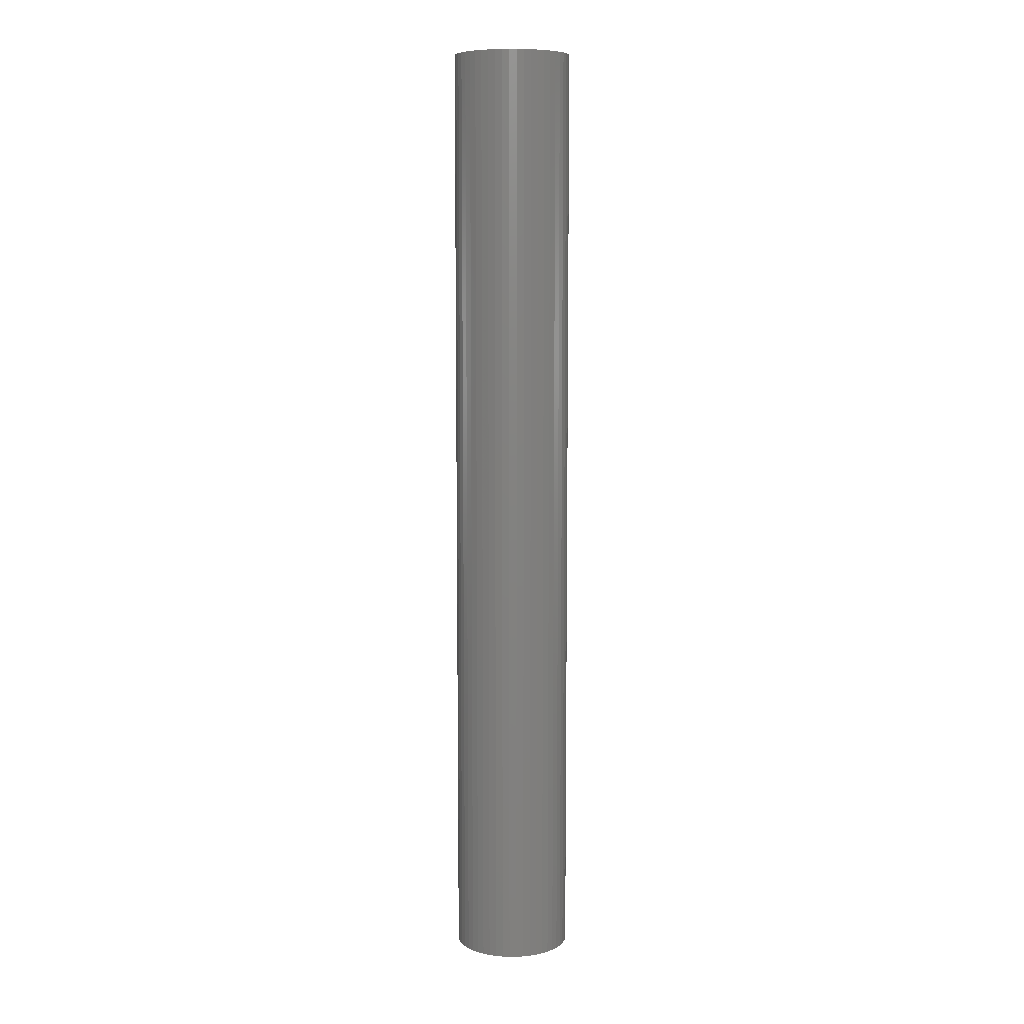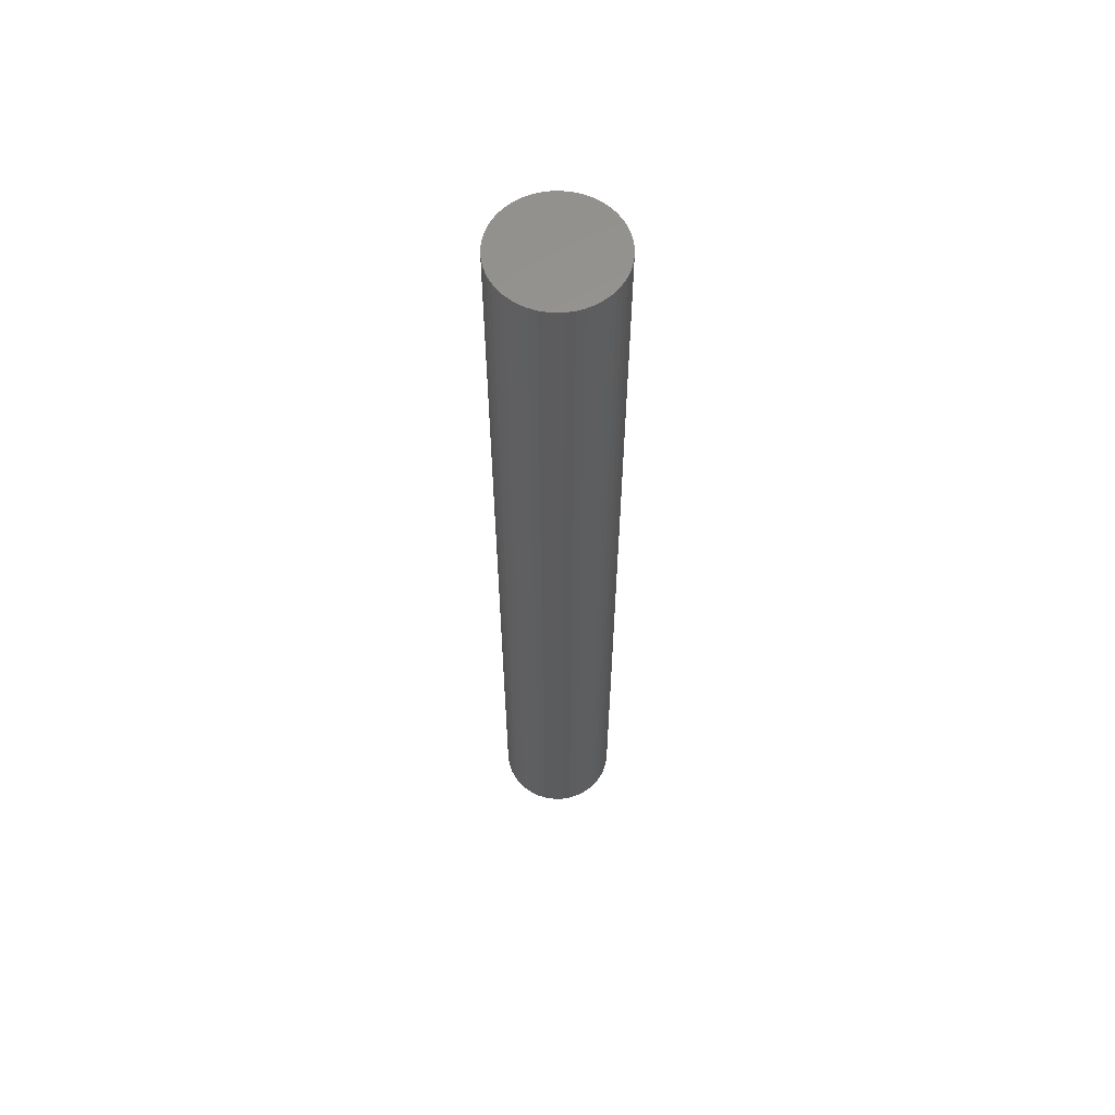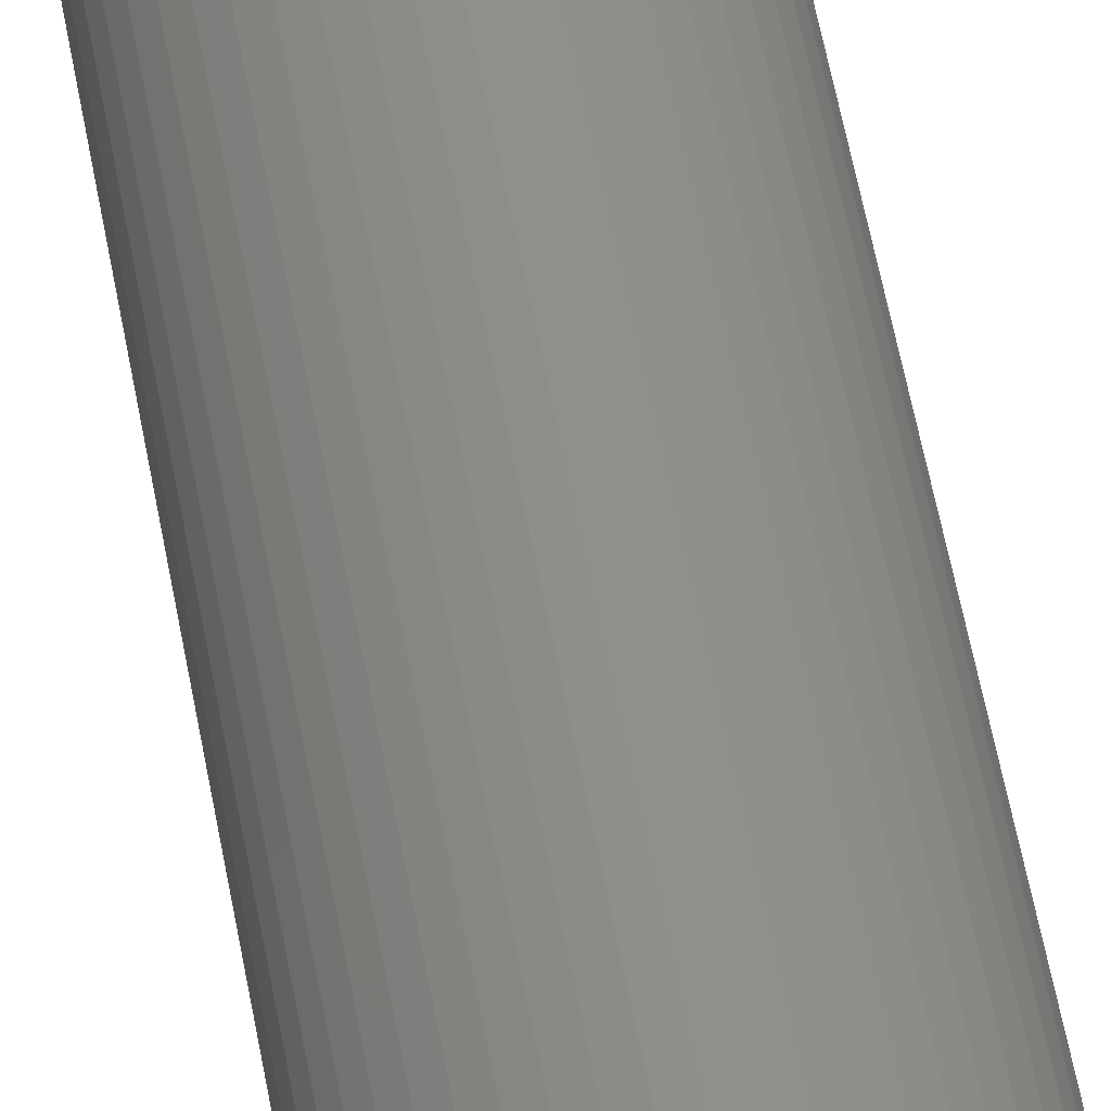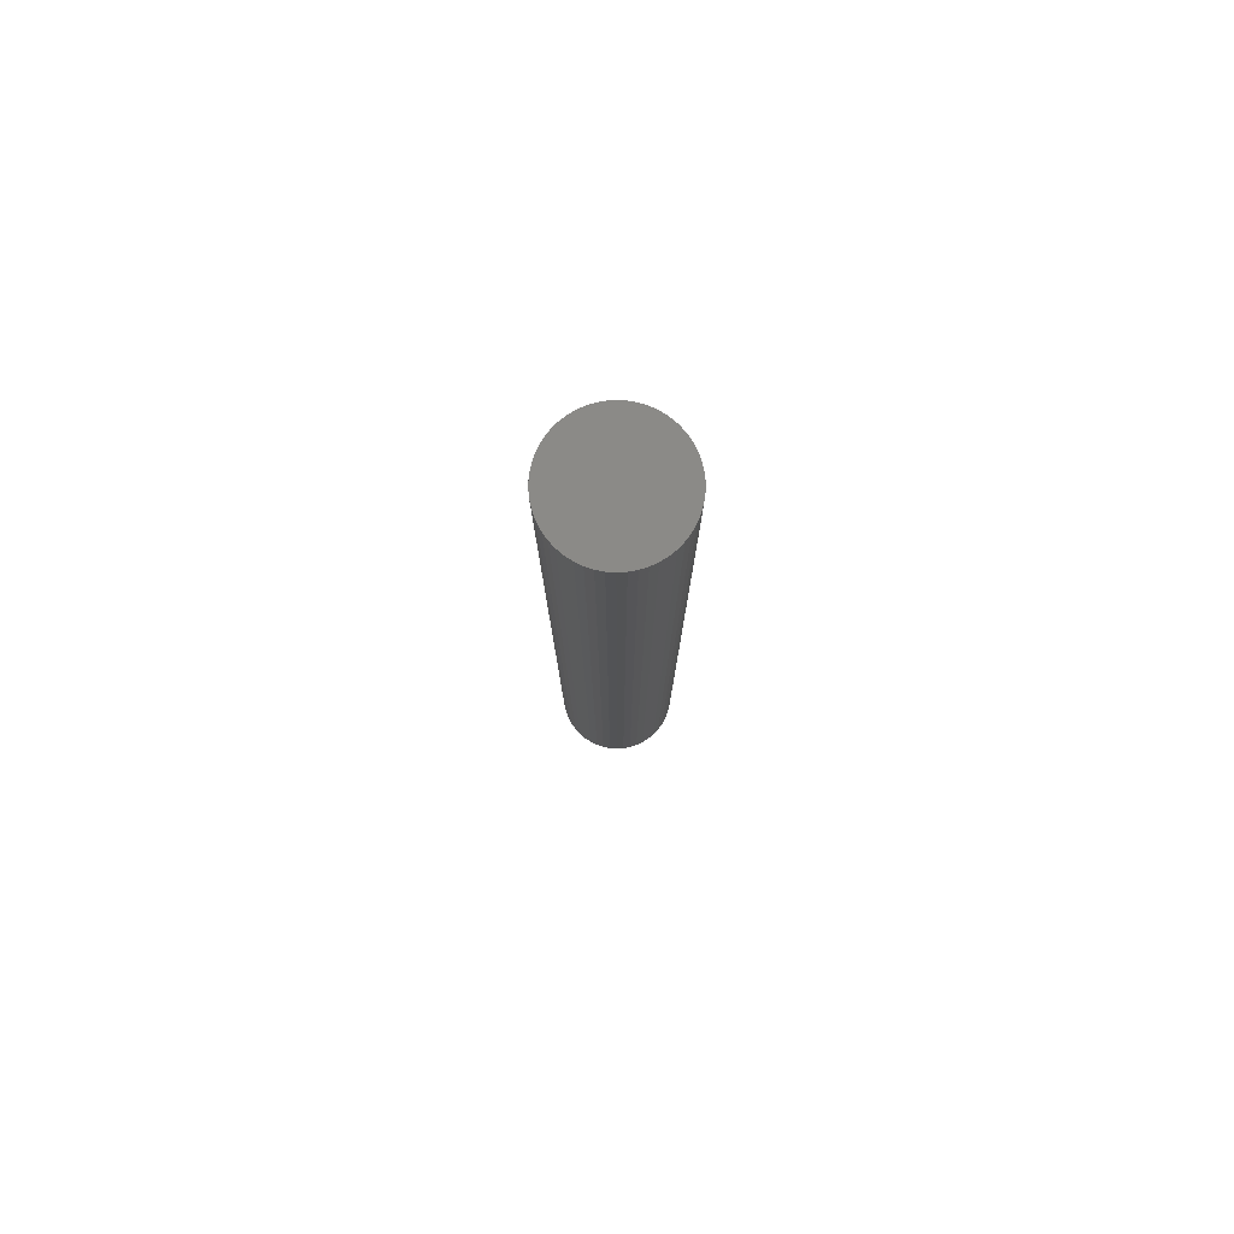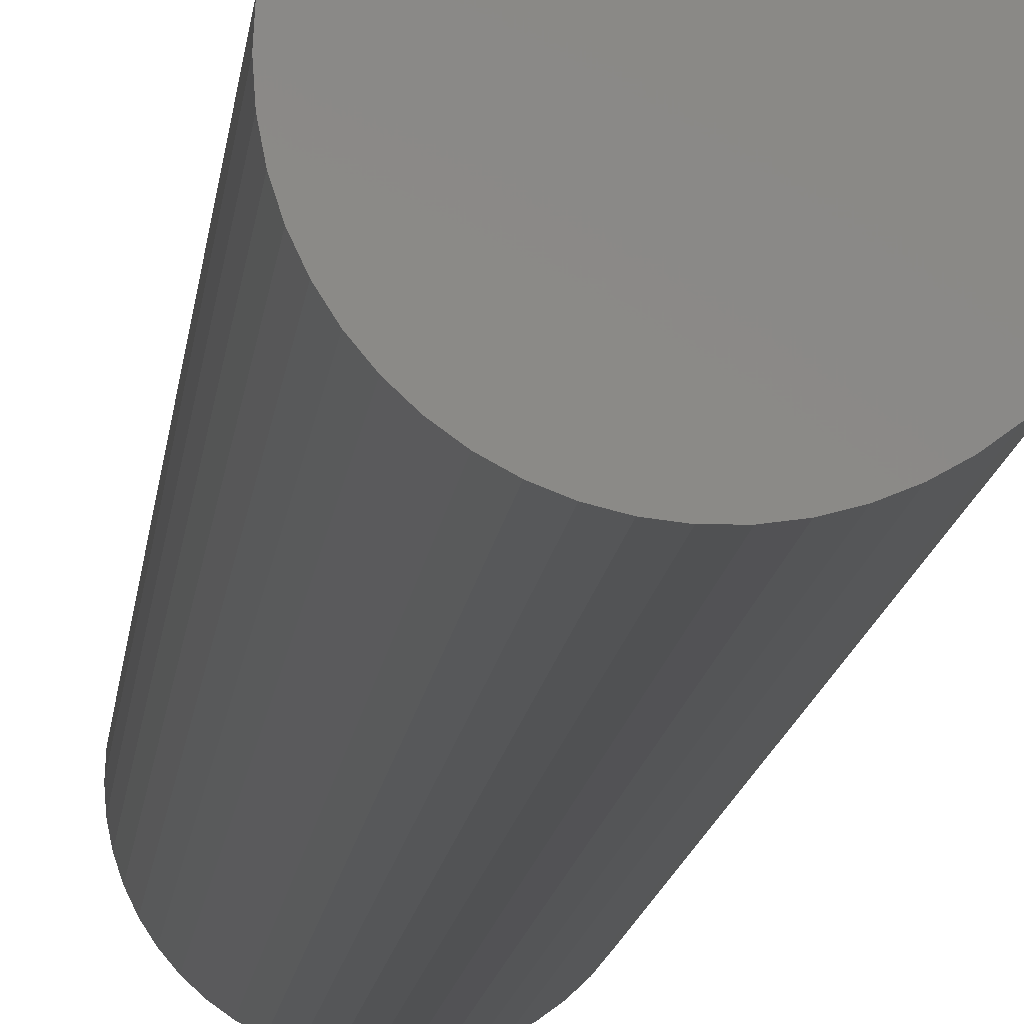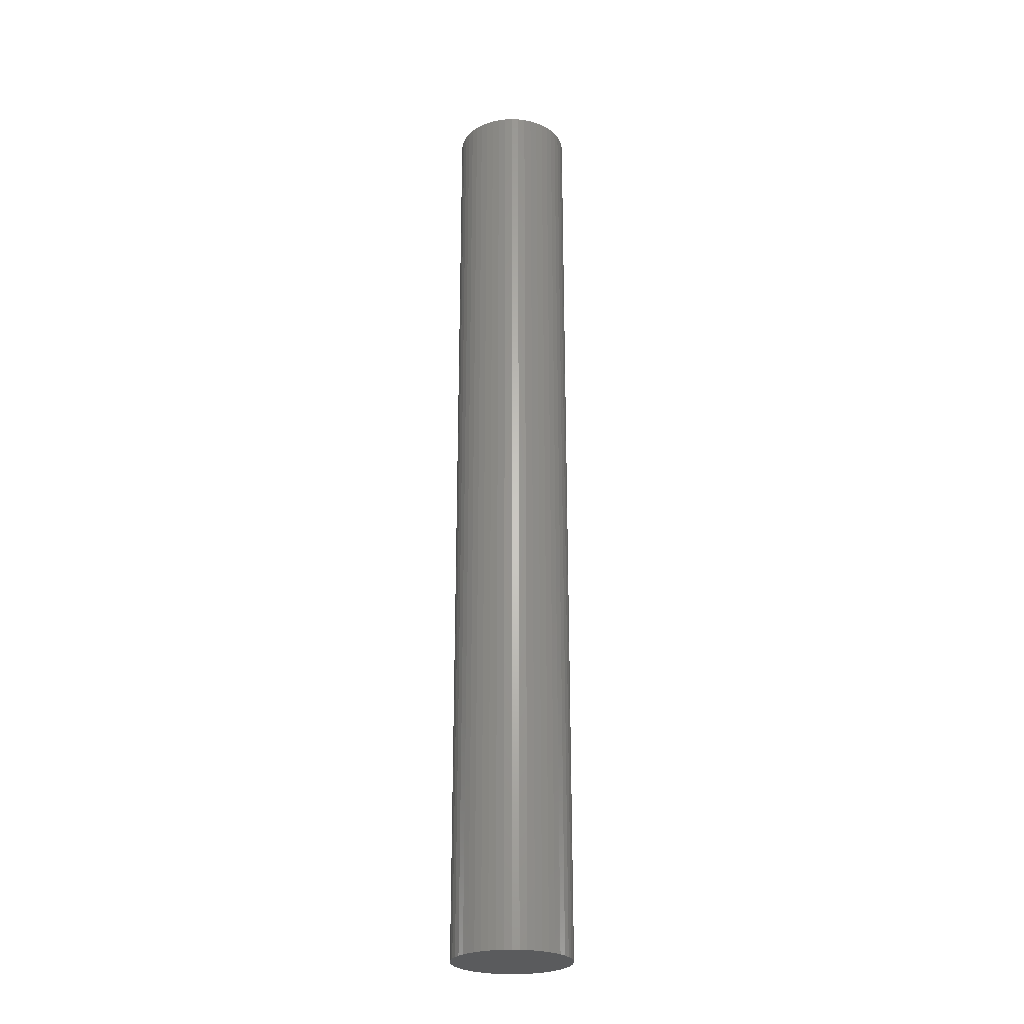
<metadata>
{"format":"stl","ext":"stl","renderer":"f3d","projection":"perspective","resolution":1024,"background":"white","views":[{"elev":8.4,"azim":-1.0,"up":"+Z"},{"elev":60.4,"azim":-139.8,"up":"+Z"},{"elev":49.8,"azim":-9.4,"up":"+Y"},{"elev":79.4,"azim":61.6,"up":"+Z"},{"elev":-6.9,"azim":176.8,"up":"+Y"},{"elev":-25.5,"azim":-168.8,"up":"+Z"}]}
</metadata>
<code>
# stl→obj: 100 verts, 196 faces
v 4.85 0 39
v 4.812 0.6079 -39
v 4.812 0.6079 39
v 4.85 0 -39
v 0.3045 4.84 -39
v -0.3045 4.84 39
v 0.3045 4.84 39
v -0.3045 4.84 -39
v 3.535 3.32 -39
v 3.092 3.737 39
v 3.535 3.32 39
v 3.092 3.737 -39
v 4.812 -0.6079 -39
v 4.698 -1.206 -39
v 4.698 1.206 -39
v 4.509 -1.785 -39
v 4.509 1.785 -39
v 4.25 -2.337 -39
v 4.25 2.337 -39
v 3.924 -2.851 -39
v 3.924 2.851 -39
v 3.535 -3.32 -39
v 3.092 -3.737 -39
v 2.599 -4.095 -39
v 2.599 4.095 -39
v 2.065 -4.388 -39
v 2.065 4.388 -39
v 1.499 -4.613 -39
v 1.499 4.613 -39
v 0.9088 -4.764 -39
v 0.9088 4.764 -39
v 0.3045 -4.84 -39
v -0.3045 -4.84 -39
v -0.9088 -4.764 -39
v -0.9088 4.764 -39
v -1.499 -4.613 -39
v -1.499 4.613 -39
v -2.065 -4.388 -39
v -2.065 4.388 -39
v -2.599 -4.095 -39
v -2.599 4.095 -39
v -3.092 -3.737 -39
v -3.092 3.737 -39
v -3.535 -3.32 -39
v -3.535 3.32 -39
v -3.924 -2.851 -39
v -3.924 2.851 -39
v -4.25 -2.337 -39
v -4.25 2.337 -39
v -4.509 -1.785 -39
v -4.509 1.785 -39
v -4.698 -1.206 -39
v -4.698 1.206 -39
v -4.812 -0.6079 -39
v -4.812 0.6079 -39
v -4.85 0 -39
v 4.812 -0.6079 39
v 4.698 1.206 39
v 4.698 -1.206 39
v 4.509 1.785 39
v 4.509 -1.785 39
v 4.25 2.337 39
v 4.25 -2.337 39
v 3.924 2.851 39
v 3.924 -2.851 39
v 3.535 -3.32 39
v 3.092 -3.737 39
v 2.599 4.095 39
v 2.599 -4.095 39
v 2.065 4.388 39
v 2.065 -4.388 39
v 1.499 4.613 39
v 1.499 -4.613 39
v 0.9088 4.764 39
v 0.9088 -4.764 39
v 0.3045 -4.84 39
v -0.3045 -4.84 39
v -0.9088 4.764 39
v -0.9088 -4.764 39
v -1.499 4.613 39
v -1.499 -4.613 39
v -2.065 4.388 39
v -2.065 -4.388 39
v -2.599 4.095 39
v -2.599 -4.095 39
v -3.092 3.737 39
v -3.092 -3.737 39
v -3.535 3.32 39
v -3.535 -3.32 39
v -3.924 2.851 39
v -3.924 -2.851 39
v -4.25 2.337 39
v -4.25 -2.337 39
v -4.509 1.785 39
v -4.509 -1.785 39
v -4.698 1.206 39
v -4.698 -1.206 39
v -4.812 0.6079 39
v -4.812 -0.6079 39
v -4.85 0 39
f 1 2 3
f 2 1 4
f 5 6 7
f 6 5 8
f 9 10 11
f 10 9 12
f 13 2 4
f 14 2 13
f 14 15 2
f 16 15 14
f 16 17 15
f 18 17 16
f 18 19 17
f 20 19 18
f 20 21 19
f 22 21 20
f 22 9 21
f 23 9 22
f 23 12 9
f 24 12 23
f 24 25 12
f 26 25 24
f 26 27 25
f 28 27 26
f 28 29 27
f 30 29 28
f 30 31 29
f 32 31 30
f 32 5 31
f 33 5 32
f 33 8 5
f 34 8 33
f 34 35 8
f 36 35 34
f 36 37 35
f 38 37 36
f 38 39 37
f 40 39 38
f 40 41 39
f 42 41 40
f 42 43 41
f 44 43 42
f 44 45 43
f 46 45 44
f 46 47 45
f 48 47 46
f 48 49 47
f 50 49 48
f 50 51 49
f 52 51 50
f 52 53 51
f 54 53 52
f 54 55 53
f 55 54 56
f 3 57 1
f 58 57 3
f 58 59 57
f 60 59 58
f 60 61 59
f 62 61 60
f 62 63 61
f 64 63 62
f 64 65 63
f 11 65 64
f 11 66 65
f 10 66 11
f 10 67 66
f 68 67 10
f 68 69 67
f 70 69 68
f 70 71 69
f 72 71 70
f 72 73 71
f 74 73 72
f 74 75 73
f 7 75 74
f 7 76 75
f 6 76 7
f 6 77 76
f 78 77 6
f 78 79 77
f 80 79 78
f 80 81 79
f 82 81 80
f 82 83 81
f 84 83 82
f 84 85 83
f 86 85 84
f 86 87 85
f 88 87 86
f 88 89 87
f 90 89 88
f 90 91 89
f 92 91 90
f 92 93 91
f 94 93 92
f 94 95 93
f 96 95 94
f 96 97 95
f 98 97 96
f 98 99 97
f 99 98 100
f 43 88 86
f 88 43 45
f 37 82 80
f 82 37 39
f 65 18 63
f 18 65 20
f 60 19 62
f 19 60 17
f 27 72 70
f 72 27 29
f 25 70 68
f 70 25 27
f 51 92 49
f 92 51 94
f 8 78 6
f 78 8 35
f 59 13 57
f 13 59 14
f 28 71 73
f 71 28 26
f 58 17 60
f 17 58 15
f 3 15 58
f 15 3 2
f 62 21 64
f 21 62 19
f 29 74 72
f 74 29 31
f 12 68 10
f 68 12 25
f 49 90 47
f 90 49 92
f 47 88 45
f 88 47 90
f 53 94 51
f 94 53 96
f 56 98 55
f 98 56 100
f 39 84 82
f 84 39 41
f 57 4 1
f 4 57 13
f 26 69 71
f 69 26 24
f 44 87 89
f 87 44 42
f 48 95 50
f 95 48 93
f 46 93 48
f 93 46 91
f 54 100 56
f 100 54 99
f 33 76 77
f 76 33 32
f 64 9 11
f 9 64 21
f 31 7 74
f 7 31 5
f 55 96 53
f 96 55 98
f 41 86 84
f 86 41 43
f 35 80 78
f 80 35 37
f 23 66 67
f 66 23 22
f 38 81 83
f 81 38 36
f 40 83 85
f 83 40 38
f 44 91 46
f 91 44 89
f 50 97 52
f 97 50 95
f 30 73 75
f 73 30 28
f 32 75 76
f 75 32 30
f 61 14 59
f 14 61 16
f 63 16 61
f 16 63 18
f 24 67 69
f 67 24 23
f 66 20 65
f 20 66 22
f 34 77 79
f 77 34 33
f 52 99 54
f 99 52 97
f 36 79 81
f 79 36 34
f 42 85 87
f 85 42 40

</code>
